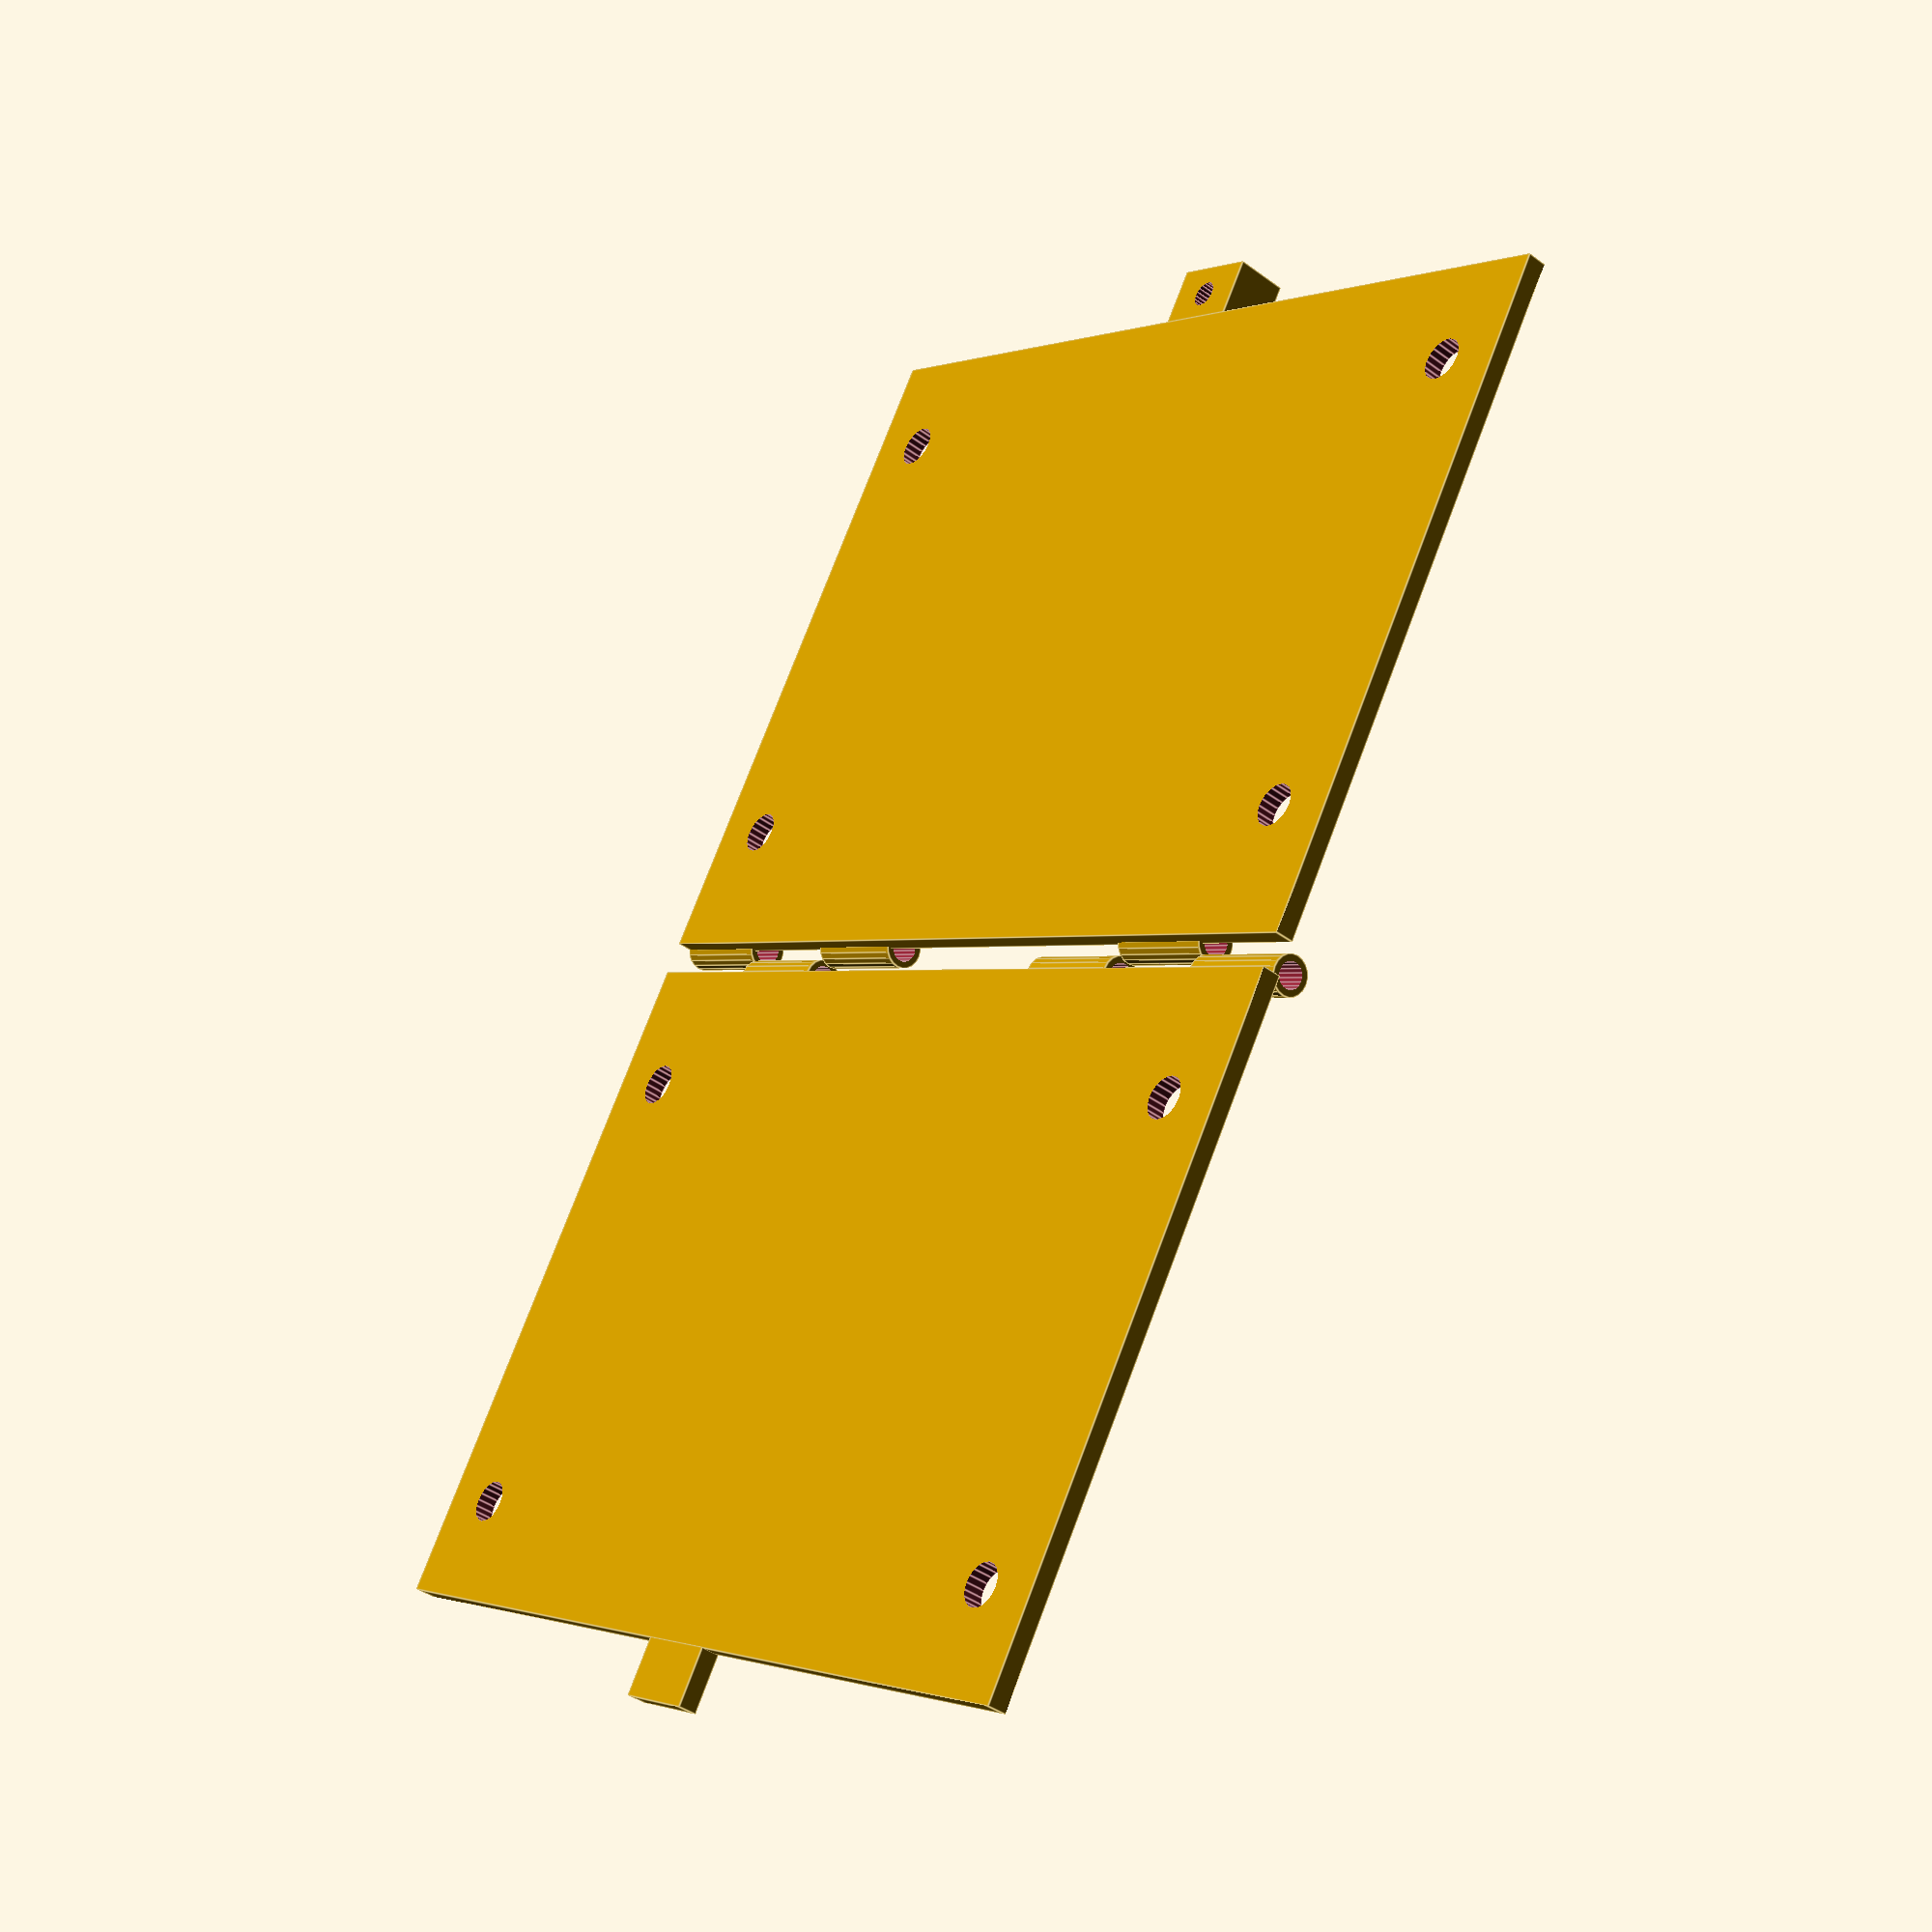
<openscad>
/*
 LCr tilter
 tilt the LCr downwards to compensate for 
 its upwards projection.
 
 CC BY SA 4.0
 AM Chagas
 20200304

*/
platex = 152;
platey = 105;
platez = 3;

hole1yd = 15.75;
hole1xd = 5.45;

inter1yd = 70;
inter1xd = 130;

centerholesx = (platex-inter1xd)/2;
centerholesy = (platey-inter1yd)/2+2;

hole1d = 6.5;
hole2d= 4;  

tol = 0.1;
//m4 nut
nutd = 6.88;
nuth = 3.1;
//m6 nut
//nutd = 9.82;
//nuth = 4.84;
wall = 2;
    
$fn=20;
linkl = 20;
module nut_pocket(){

    difference(){
    cube([nutd+wall+5,nutd+wall,nuth+wall+platez]);
        translate([2.5+wall/2,wall/2,wall-0.3]){
        cube([nutd+2*tol,nutd+wall,nuth+2*tol]);
        }//translate
    }//difference
}
module plate_holes(){
    
    cylinder(d=hole1d,h=platez+1);
    
    translate([0,inter1yd,0]){
        cylinder(d=hole1d,h=platez+1);
        }
    
    translate([inter1xd,inter1yd,0]){
        cylinder(d=hole1d,h=platez+1);
        }
        
    translate([inter1xd,0,0]){
        cylinder(d=hole1d,h=platez+1);
        }    
        }
    
    
    
module plate(extension=1){
difference(){
union(){
cube([platex,platey,platez]);
    
    if (extension==1){
        translate([platex/2-(nutd+wall)/2-2.5,  platey-0.1,-nuth-0.5-platez/2]){
            nut_pocket();
            }//translate
        }//end if
    if (extension==2){
        translate([platex/2-(nutd+wall)/2-2.5,  platey-0.1,0]){ 
        cube([nutd+wall+5,nutd+wall,platez]);
        }
        }//end if
    }//union
union(){
    translate([centerholesx,centerholesy,-0.1]){
        plate_holes();
    }//translate
    if (extension==1){        
    translate([platex/2,platey+hole2d,-10.5]){
        cylinder(d=hole2d,h=platez+11);
        
        }//translate
        }//end if
    }//union
    
}//difference
}//plate 
module plate1(){
plate();
for (i=[0:platex/4:platex/4]){
    echo(i);
rotate([0,90,0]){
    translate([(hole2d+2)/2-1,1,i]){
    difference(){
        cylinder(d=hole2d+2,h=platex/8-0.5);
            translate([0,0,-0.5]){
                cylinder(d=hole2d,h=platex/4+1);
            }//translate
        }//difference
    }//translate
    }//rotate

}//for

for (i=[3*platex/4:platex/4:3*platex/4]){
    echo(i);
rotate([0,90,0]){
    translate([(hole2d+2)/2-1,1,i]){
    difference(){
        cylinder(d=hole2d+2,h=platex/8-0.5);
            translate([0,0,-0.5]){
                cylinder(d=hole2d,h=platex/4+1);
            }//translate
        }//difference
    }//translate
    }//rotate

}//for

}//plate1
module plate2(){
translate([0,-5,0]){
mirror([0,90,0]){plate(extension=2);
    }

for (i=[platex/8:platex/4:platex/4]){
    echo(i);
rotate([0,90,0]){
    translate([(hole2d+2)/2-1,1,i]){
    difference(){
        cylinder(d=hole2d+2,h=platex/8-0.5);
            translate([0,0,-0.5]){
                cylinder(d=hole2d,h=platex/4+1);
            }//translate
        }//difference
    }//translate
    }//rotate

}//for

for (i=[5*platex/8:platex/4:7*platex/8]){
    echo(i);
rotate([0,90,0]){
    translate([(hole2d+2)/2-1,1,i]){
    difference(){
        cylinder(d=hole2d+2,h=platex/8-0.5);
            translate([0,0,-0.5]){
                cylinder(d=hole2d,h=platex/4+1);
            }//translate
        }//difference
    }//translate
    }//rotate

}//for

}
}//plate 2

plate1();
plate2();
</openscad>
<views>
elev=40.1 azim=31.5 roll=47.7 proj=p view=edges
</views>
